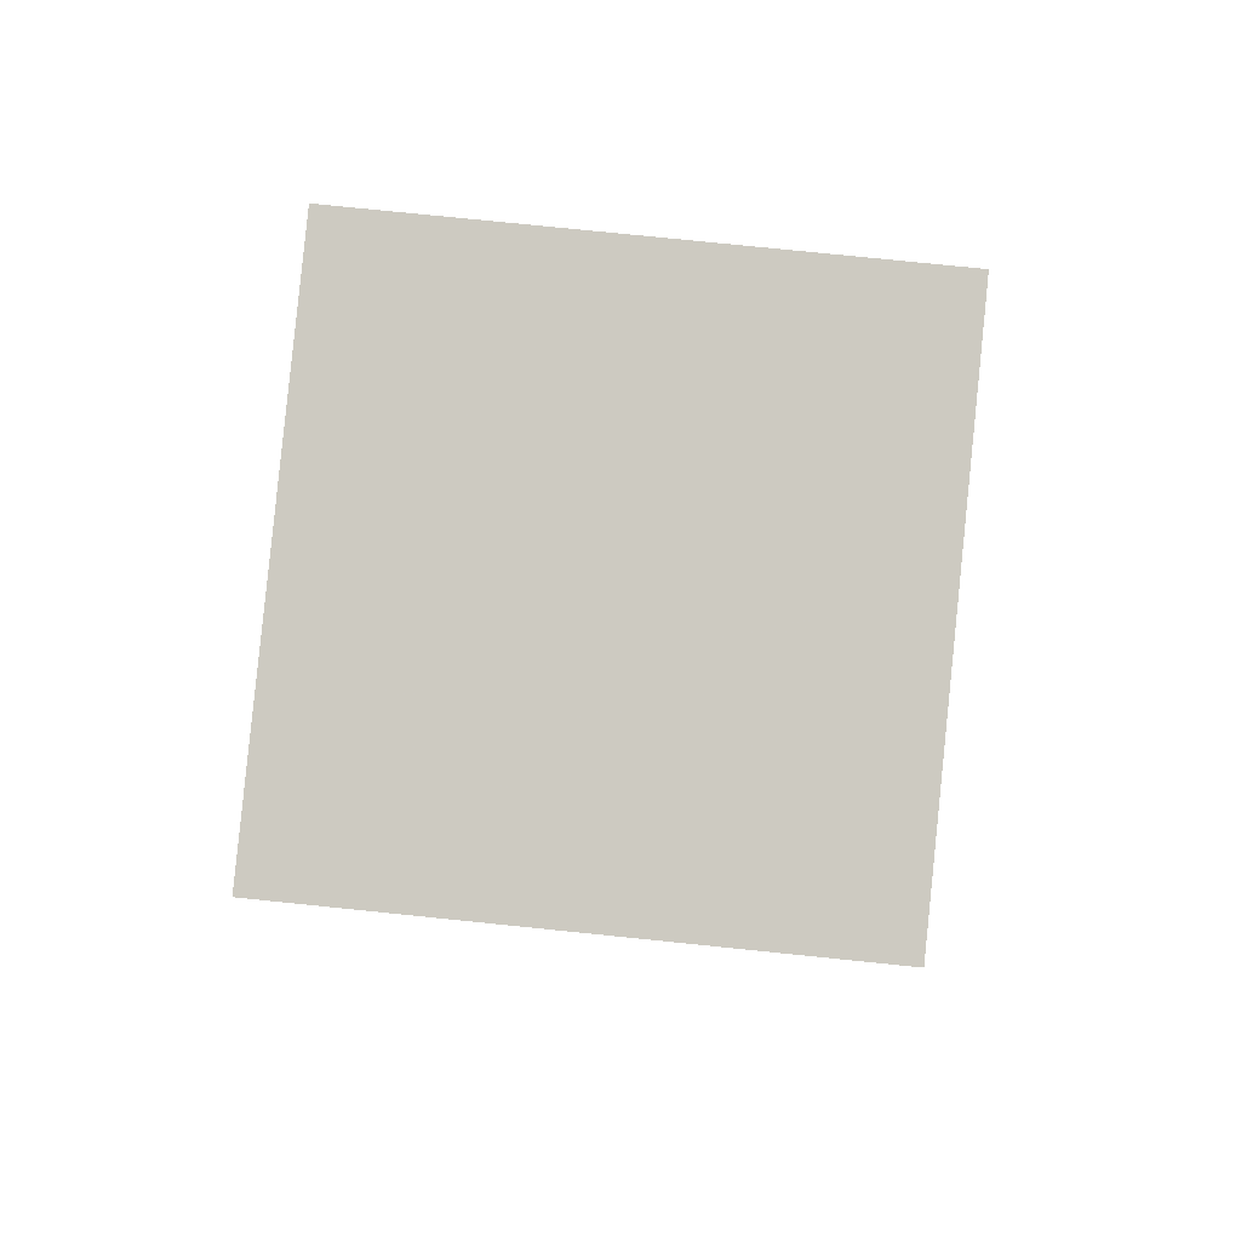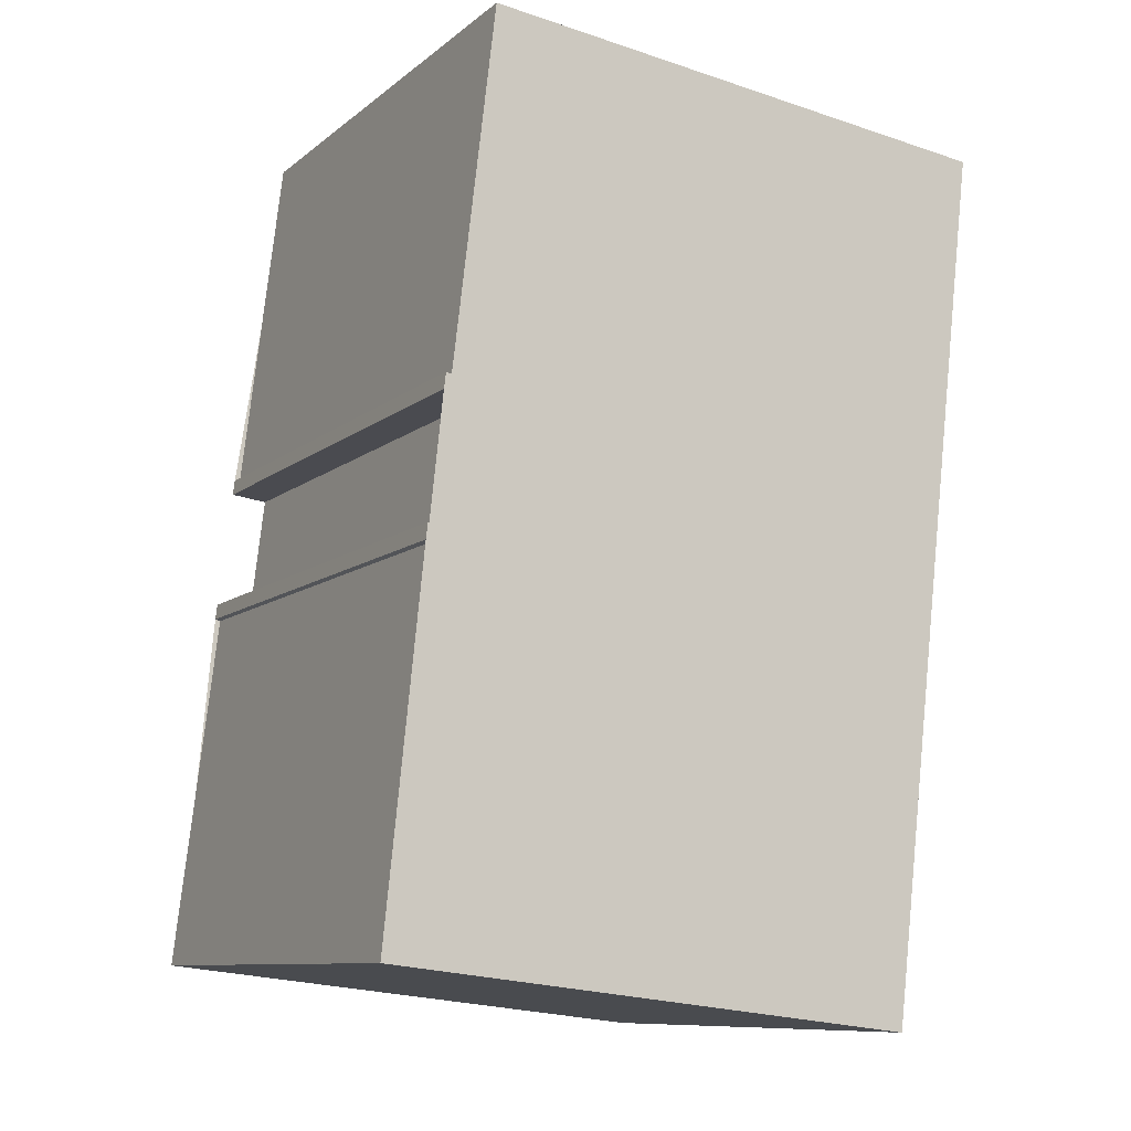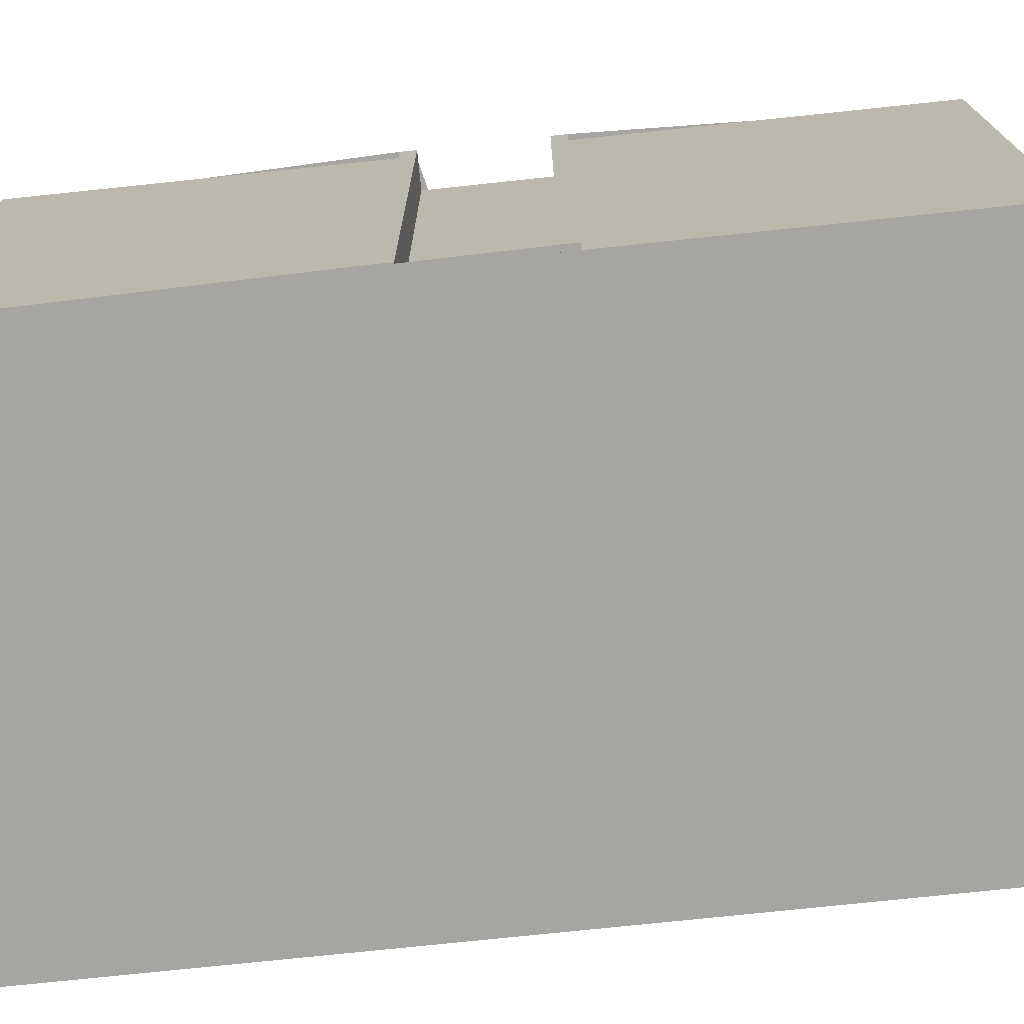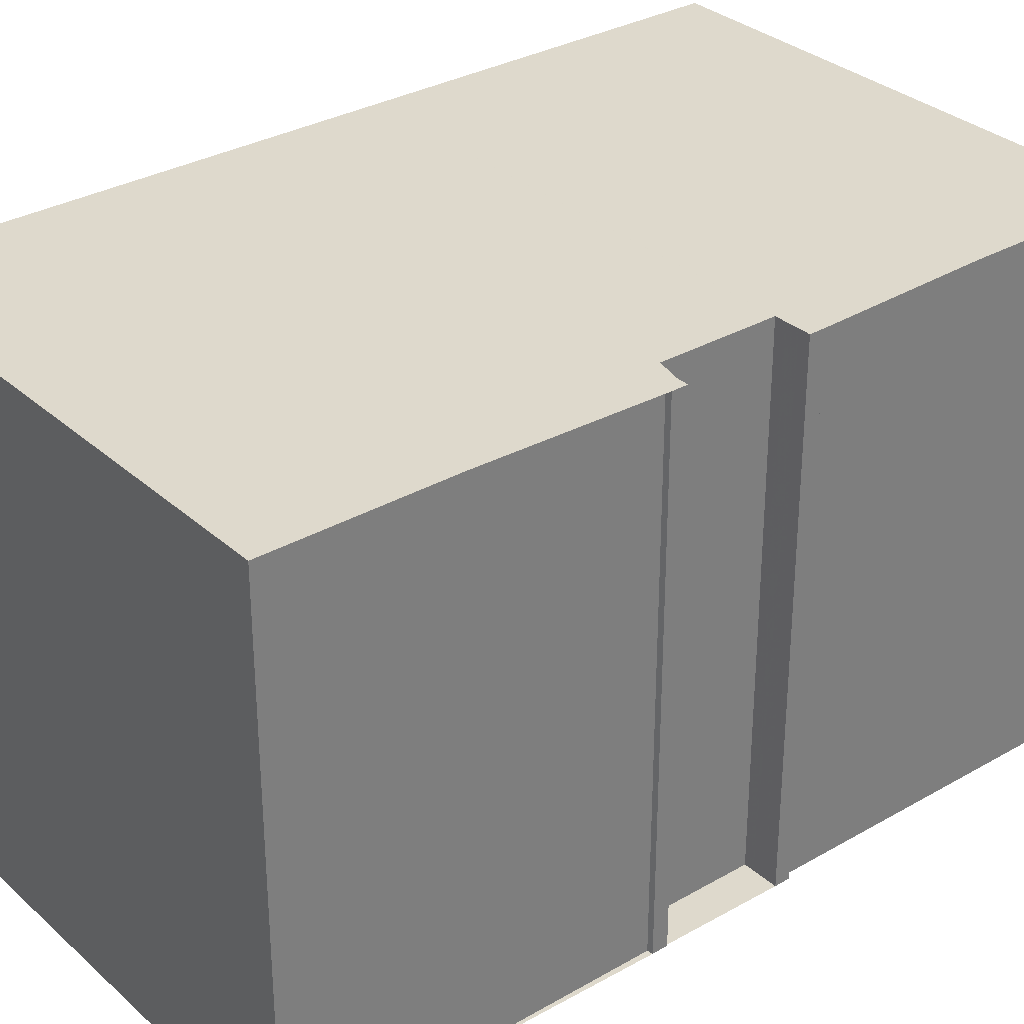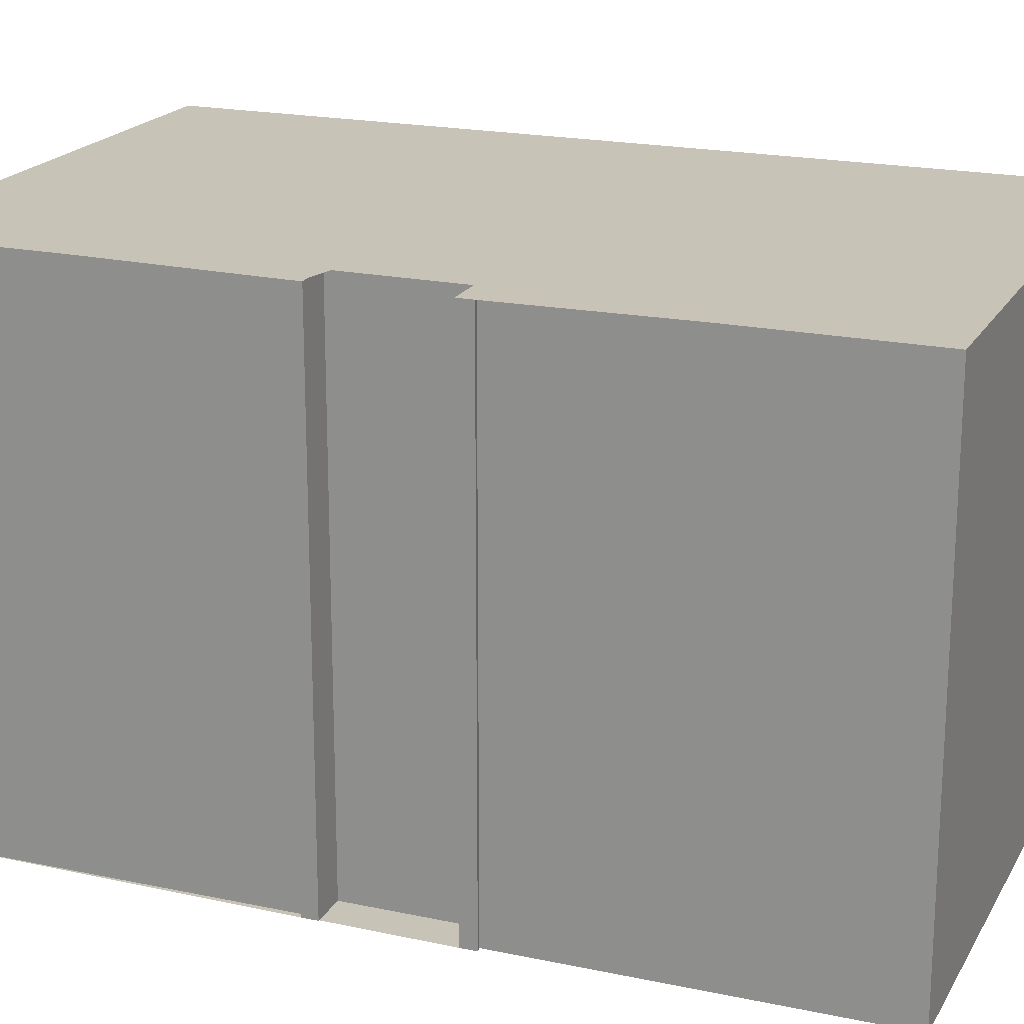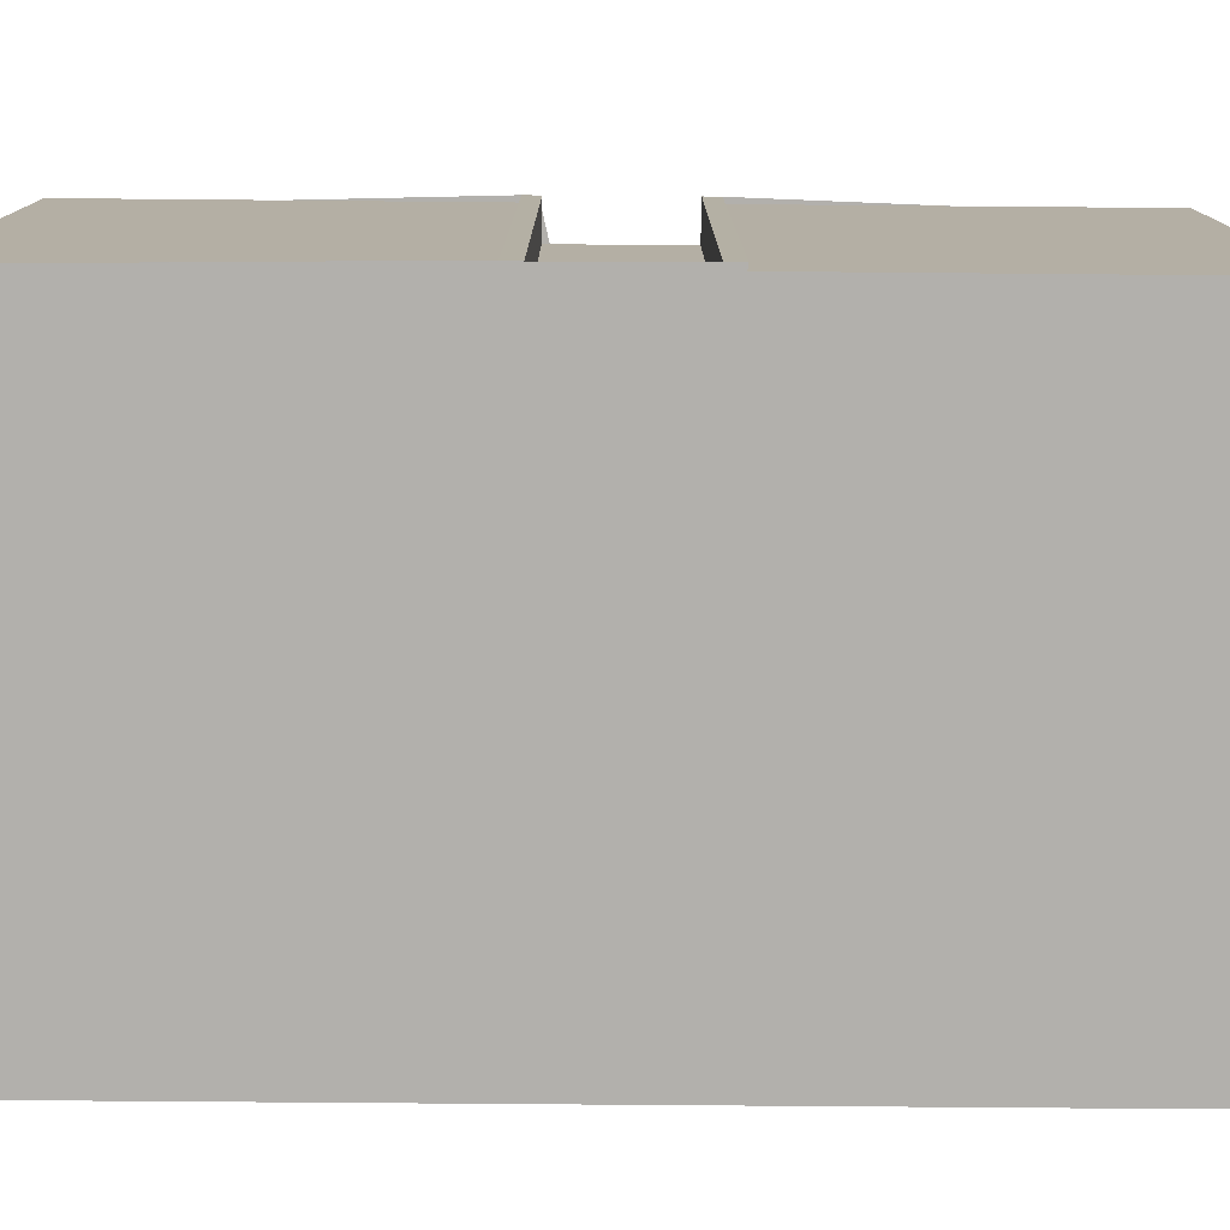
<metadata>
{"format":"obj","ext":"obj","renderer":"f3d","projection":"perspective","resolution":1024,"background":"white","views":[{"elev":79.3,"azim":-84.2,"up":"+Y"},{"elev":-9.9,"azim":151.6,"up":"+Y"},{"elev":-73.9,"azim":102.8,"up":"+Z"},{"elev":31.9,"azim":57.8,"up":"+Z"},{"elev":19.6,"azim":118.4,"up":"+Z"},{"elev":-78.7,"azim":96.3,"up":"+Z"}]}
</metadata>
<code>
v -1372 -839.1 10.5
v -1372 -846.2 10.5
v -1382 -847.5 10.5
v -1384 -830.2 10.48
v -1374 -828.9 10.49
v -1373 -836 10.49
v -1373 -836 10.49
v -1373 -836.3 10.49
v -1373 -836.4 10.49
v -1373 -838.8 10.5
v -1372 -838.7 10.5
v -1372 -839 10.5
v -1374 -829 10.49
v -1373 -836.3 10.49
v -1373 -838.7 10.5
v -1372 -846.3 10.5
v -1382 -847.5 10.5
v -1372 -846.3 10.5
v -1372 -846.2 10.5
v -1383 -837.6 10.49
v -1373 -836.4 10.49
v -1382 -847.5 10.5
v -1382 -847.5 10.5
v -1383 -837.6 10.49
v -1384 -830.2 10.48
v -1372 -846.2 10.5
v -1372 -839.1 10.5
v -1372 -839.1 -1.776e-15
v -1372 -846.2 1.776e-15
v -1372 -846.3 10.5
v -1372 -846.2 10.5
v -1372 -846.2 1.776e-15
v -1372 -846.3 0
v -1382 -847.5 10.5
v -1382 -847.5 10.5
v -1382 -847.5 0
v -1382 -847.5 0
v -1384 -830.2 10.48
v -1384 -830.2 10.48
v -1384 -830.2 0
v -1384 -830.2 0
v -1373 -836 10.49
v -1374 -828.9 10.49
v -1374 -828.9 0
v -1373 -836 1.776e-15
v -1373 -836 10.49
v -1373 -836 10.49
v -1373 -836 1.776e-15
v -1373 -836 0
v -1373 -836.3 10.49
v -1373 -836 10.49
v -1373 -836 0
v -1373 -836.3 1.776e-15
v -1373 -836.3 10.49
v -1373 -836.3 10.49
v -1373 -836.3 1.776e-15
v -1373 -836.3 0
v -1373 -838.8 10.5
v -1373 -836.4 10.49
v -1373 -836.4 0
v -1373 -838.8 0
v -1373 -838.7 10.5
v -1373 -838.8 10.5
v -1373 -838.8 0
v -1373 -838.7 0
v -1372 -839 10.5
v -1372 -838.7 10.5
v -1372 -838.7 0
v -1372 -839 0
v -1372 -839.1 10.5
v -1372 -839 10.5
v -1372 -839 0
v -1372 -839.1 -1.776e-15
v -1374 -828.9 10.49
v -1374 -829 10.49
v -1374 -829 1.776e-15
v -1374 -828.9 0
v -1373 -836.4 10.49
v -1373 -836.3 10.49
v -1373 -836.3 0
v -1373 -836.4 0
v -1372 -838.7 10.5
v -1373 -838.7 10.5
v -1373 -838.7 0
v -1372 -838.7 0
v -1382 -847.5 10.5
v -1372 -846.3 10.5
v -1372 -846.3 0
v -1382 -847.5 0
v -1383 -837.6 10.49
v -1382 -847.5 10.5
v -1382 -847.5 0
v -1383 -837.6 0
v -1372 -846.2 10.5
v -1372 -846.2 10.5
v -1372 -846.2 1.776e-15
v -1372 -846.2 1.776e-15
v -1384 -830.2 10.48
v -1383 -837.6 10.49
v -1383 -837.6 0
v -1384 -830.2 0
v -1373 -836.4 10.49
v -1373 -836.4 10.49
v -1373 -836.4 0
v -1373 -836.4 0
v -1382 -847.5 10.5
v -1382 -847.5 10.5
v -1382 -847.5 0
v -1382 -847.5 0
v -1374 -829 10.49
v -1384 -830.2 10.48
v -1384 -830.2 0
v -1374 -829 1.776e-15
v -1372 -839.1 0
v -1372 -846.2 0
v -1382 -847.5 0
v -1384 -830.2 0
v -1374 -828.9 0
v -1373 -836 0
v -1373 -836 0
v -1373 -836.3 0
v -1373 -836.4 0
v -1373 -838.8 0
v -1372 -838.7 0
v -1372 -839 0
f 23 18 16 22
f 13 5 6 7 8 14
f 19 2 16 18
f 24 21 9 10 15 18 23
f 18 15 11 12 1 19
f 25 13 14 21 24
f 22 3 17 23
f 23 17 20 24
f 24 20 4 25
f 27 28 29 26
f 31 32 33 30
f 35 36 37 34
f 39 40 41 38
f 43 44 45 42
f 47 48 49 46
f 51 52 53 50
f 55 56 57 54
f 59 60 61 58
f 63 64 65 62
f 67 68 69 66
f 71 72 73 70
f 75 76 77 74
f 79 80 81 78
f 83 84 85 82
f 87 88 89 86
f 91 92 93 90
f 95 96 97 94
f 99 100 101 98
f 103 104 105 102
f 107 108 109 106
f 111 112 113 110
f 115 116 117 118 119 120 121 122 123 124 125 114

</code>
